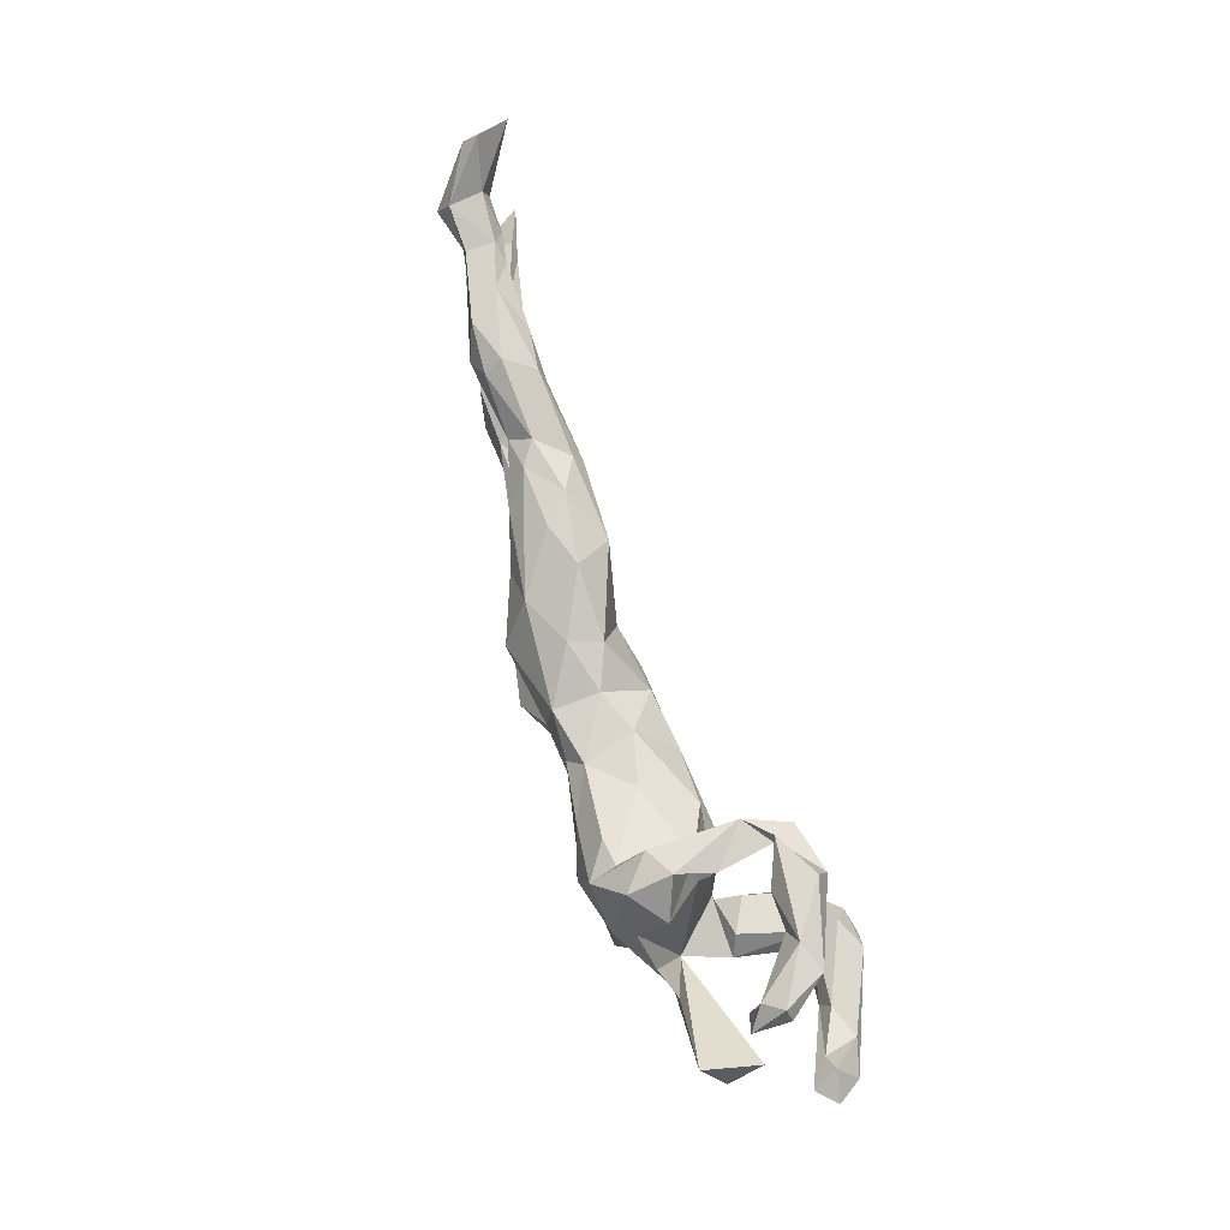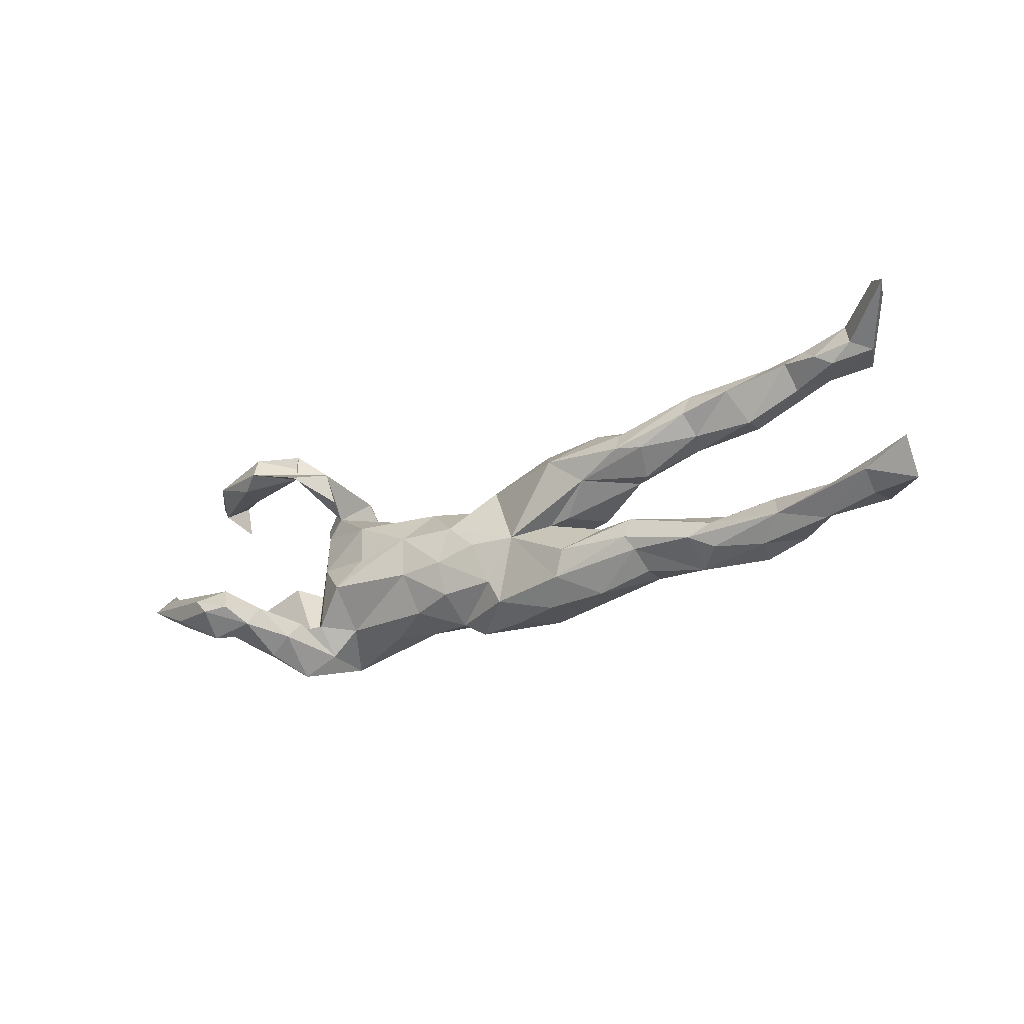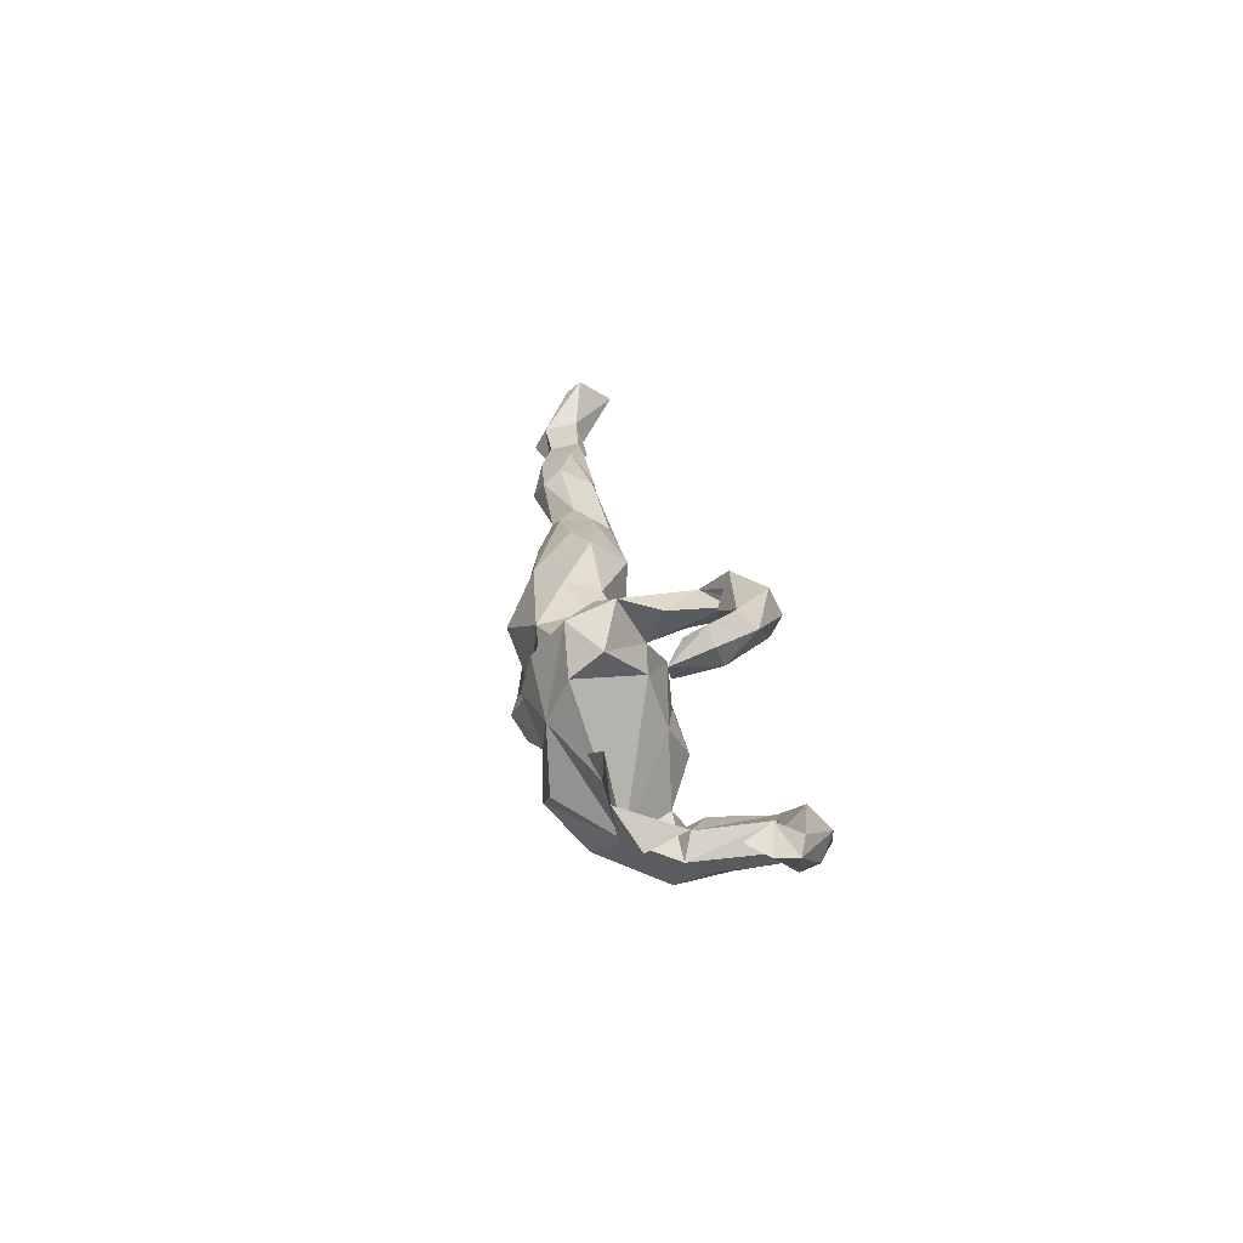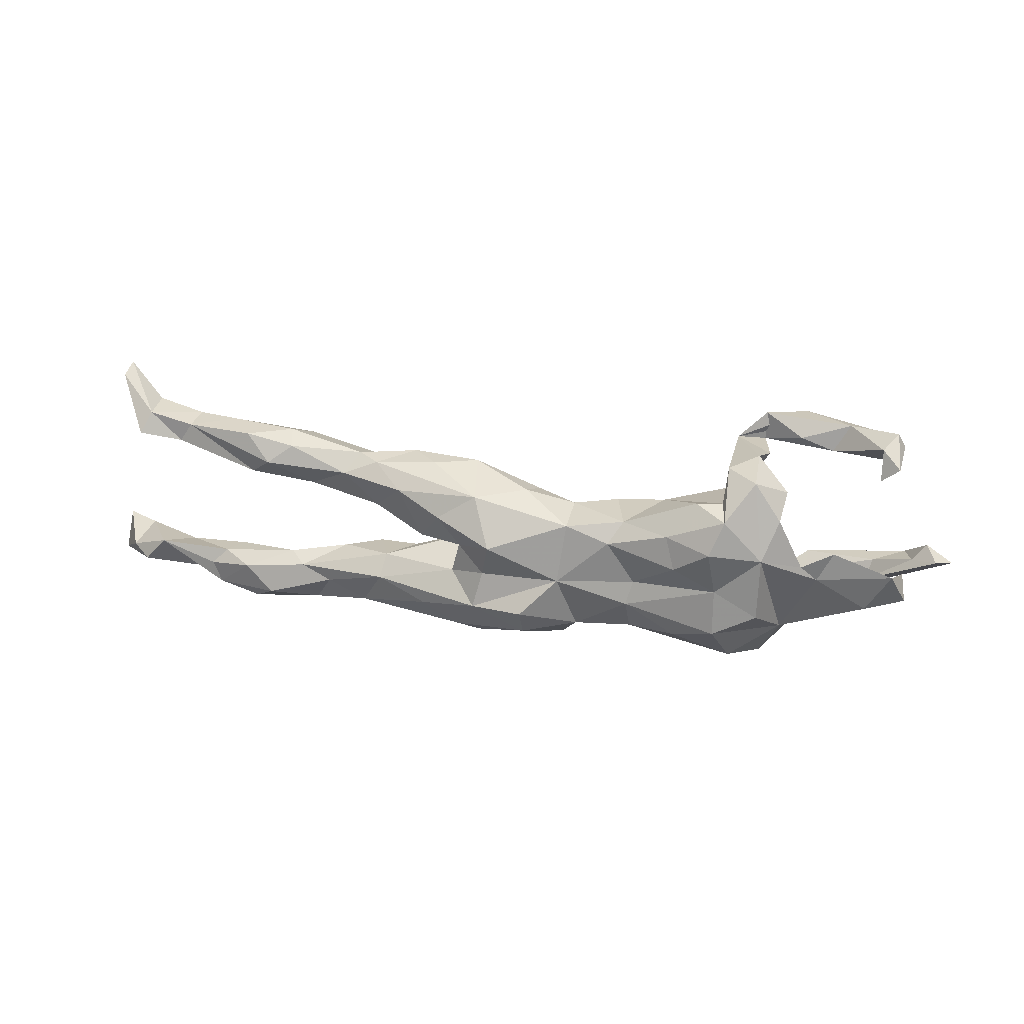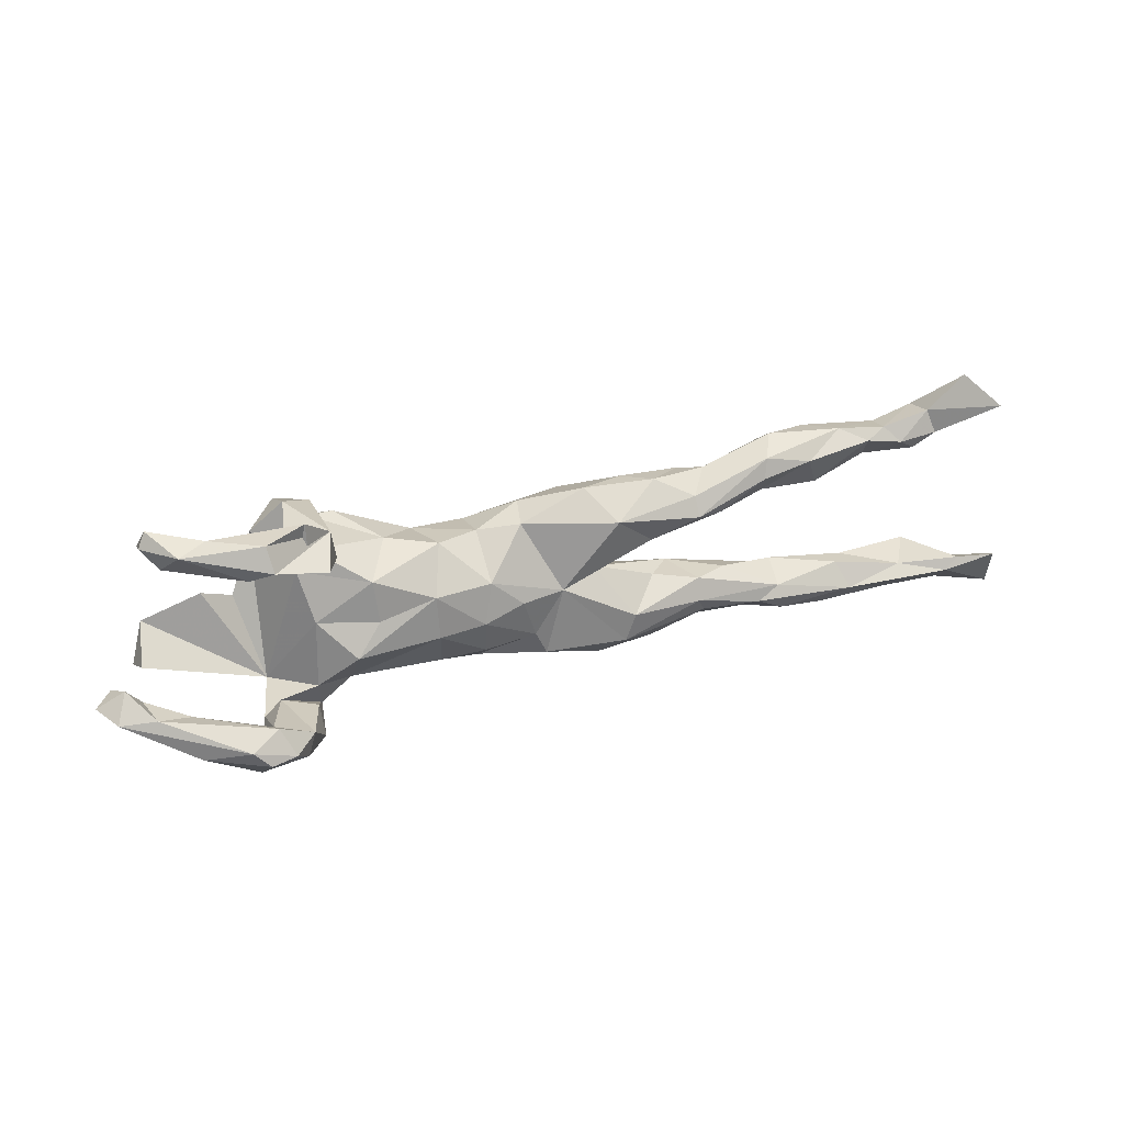
<metadata>
{"format":"obj","ext":"obj","renderer":"f3d","projection":"perspective","resolution":1024,"background":"white","views":[{"elev":68.9,"azim":-109.6,"up":"+Y"},{"elev":-24.3,"azim":32.2,"up":"+Y"},{"elev":16.5,"azim":-98.6,"up":"+Y"},{"elev":21.1,"azim":-168.6,"up":"+Y"},{"elev":29.1,"azim":-22.1,"up":"+Y"}]}
</metadata>
<code>
v 0.8697 -0.1315 0.1052
v 0.5691 -0.1576 -0.01187
v 0.4549 -0.1521 -0.006628
v 0.7925 -0.1136 0.01488
v 0.6971 -0.136 0.05049
v 0.6419 -0.1405 -0.000761
v 0.7874 -0.1244 0.0713
v 0.5821 -0.1494 0.03598
v 0.5002 -0.1386 0.04491
v 0.141 -0.1624 -0.06774
v -0.3458 -0.2019 0.03004
v 0.2705 -0.1605 0.01116
v 0.6223 -0.1156 0.06514
v 0.5341 -0.137 -0.03832
v 0.1782 -0.1518 -0.07339
v 0.08331 -0.1659 -0.02345
v -0.3822 -0.1207 -0.04038
v 0.3593 -0.1382 0.007983
v 0.1716 -0.1681 0.01614
v 0.7875 -0.09616 0.1037
v 0.3581 -0.1368 -0.03631
v 0.8647 -0.0681 0.1275
v 0.2054 -0.1316 0.05541
v 0.8291 -0.1011 0.04871
v -0.3913 -0.1672 0.07676
v 0.6559 -0.105 -0.001029
v 0.8095 -0.07518 0.1025
v 0.3527 -0.1098 0.04479
v -0.02992 -0.1481 -0.02068
v -0.3663 -0.1781 0.1033
v -0.3725 -0.1382 0.1753
v 0.05256 -0.1367 -0.1158
v -0.005692 -0.1614 -0.04913
v -0.2987 -0.1684 -0.07262
v 0.4545 -0.1143 0.05099
v 0.6062 -0.07633 0.03635
v 0.7541 -0.07246 0.006525
v -0.03602 -0.1254 -0.0874
v 0.7154 -0.08729 0.06526
v 0.423 -0.1058 -0.03651
v -0.2549 -0.1221 0.006031
v -0.4464 -0.1508 0.1725
v -0.4164 -0.1496 0.1572
v -0.3287 -0.1516 0.1114
v 0.2368 -0.1118 -0.08581
v -0.3047 -0.1622 0.00212
v 0.6309 -0.07994 0.005766
v -0.174 -0.1414 -0.02534
v 0.3379 -0.08668 0.05381
v 0.074 -0.1402 0.02792
v -0.4391 -0.115 0.2158
v 0.1402 -0.09547 -0.1212
v 0.5808 -0.0938 -0.02933
v -0.1264 -0.1305 -0.06789
v -0.4318 -0.1291 0.1355
v -0.3575 -0.1073 0.1613
v 0.4934 -0.09431 0.04331
v 0.2204 -0.08523 0.05933
v -0.3978 -0.1107 0.2082
v 0.3219 -0.08125 -0.06181
v 0.4991 -0.06689 -0.005223
v -0.4061 -0.1455 0.03346
v -0.3281 -0.1163 0.07615
v -0.1063 -0.1208 0.01509
v -0.3162 -0.1099 0.03221
v -0.03486 -0.1066 0.0358
v 0.3431 -0.05077 0.03906
v -0.2052 -0.1235 -0.1065
v 0.4739 -0.08244 -0.03073
v -0.3805 -0.113 0.04563
v 0.4023 -0.05426 0.01159
v 0.3155 -0.04668 -0.0351
v -0.4182 -0.06992 0.187
v -0.4185 -0.08972 0.1495
v -0.5225 -0.08908 0.1182
v -0.4652 -0.08873 0.2106
v 0.05405 -0.0958 -0.1396
v 0.1015 -0.02592 0.03279
v 0.05349 -0.09899 0.0316
v -0.2744 -0.1059 -0.1314
v -0.3504 0.03262 -0.135
v 0.2715 -0.04273 0.01128
v -0.1237 -0.07464 -0.1063
v -0.5327 -0.1026 0.1787
v -0.545 -0.1016 0.1465
v -0.04052 -0.04871 0.05247
v -0.534 -0.05501 0.1293
v 0.02771 -0.02809 0.04612
v -0.2572 -0.05554 0.06633
v 0.186 -0.04934 -0.0761
v -0.5883 -0.0402 0.1449
v -0.5999 -0.03468 0.09236
v 0.1243 -0.03556 -0.1138
v -0.6397 -0.02477 0.05832
v -0.006251 -0.03832 -0.1167
v -0.1173 -0.05634 0.05255
v 0.1665 -0.008798 0.004737
v -0.1212 0.01587 0.04905
v 0.1706 0.003187 -0.08719
v -0.5232 -0.06549 -0.06773
v -0.5831 -0.02835 0.0074
v 0.2415 0.00898 -0.06793
v 0.3337 0.04131 -0.02064
v -0.2144 -0.005899 0.0499
v 0.1102 0.01967 -0.1383
v -0.3462 -0.07035 -0.1303
v -0.1352 -0.03474 -0.1011
v 0.2031 -0.003963 0.00699
v -0.564 0.00053 -0.08403
v -0.5877 -0.05336 -0.0487
v -0.3123 0.001456 0.02793
v -0.2752 -0.02969 -0.1311
v -0.6685 -0.03393 0.08742
v 0.3596 0.03852 0.004469
v -0.441 -0.01608 -0.07642
v 0.253 0.0424 0.04336
v -0.6436 -0.04637 0.1274
v -0.4147 0.01079 -0.09169
v -0.02511 0.0174 0.04036
v 0.3736 0.07299 0.04965
v -0.6243 -0.007151 0.09734
v 0.4517 0.07278 -0.01646
v 0.4637 0.08246 0.0185
v 0.191 0.08951 0.05201
v 0.5632 0.08036 0.02059
v 0.2062 0.05425 -0.09729
v -0.2067 0.008594 -0.139
v -0.2656 0.04499 -0.1574
v -0.02087 0.06115 -0.1098
v 0.5574 0.09239 -0.03123
v 0.3303 0.0765 0.06107
v -0.2218 0.06267 0.04225
v -0.09191 0.03573 -0.1138
v -0.02259 0.07642 -0.03633
v 0.329 0.1081 0.04432
v 0.3885 0.1016 -0.03679
v 0.7022 0.13 -0.002084
v -0.4673 0.0327 -0.07812
v 0.5366 0.1347 0.04856
v 0.7297 0.1283 0.05409
v 0.7708 0.1456 -0.02104
v 0.6522 0.116 0.01942
v 0.2813 0.08953 -0.07151
v 0.7015 0.1457 0.06081
v 0.523 0.117 -0.05163
v -0.09444 0.07936 -0.01152
v 0.1406 0.09563 -0.09516
v 0.4543 0.1158 0.04713
v 0.3301 0.1246 -0.03225
v -0.1925 0.06363 -0.1326
v 0.6813 0.1612 -0.003461
v -0.1775 0.09352 -0.0368
v 0.04377 0.08811 -0.007326
v -0.3765 0.09597 -0.1094
v -0.3307 0.08215 -0.001985
v 0.05707 0.103 -0.05973
v 0.3652 0.1312 -0.005877
v 0.6455 0.153 0.04906
v 0.6767 0.1706 0.04203
v -0.1155 0.06999 -0.09362
v 0.1538 0.1321 -0.00821
v -0.2387 0.1183 -0.1103
v 0.7938 0.1441 0.03589
v 0.2684 0.1357 0.01194
v 0.2256 0.13 -0.02984
v -0.3056 0.1165 -0.000308
v 0.4808 0.1465 -0.0399
v 0.4622 0.1486 0.03695
v 0.5641 0.1617 -0.03234
v 0.7651 0.1535 0.06224
v -0.2887 0.101 -0.1468
v 0.4882 0.1682 -0.01126
v 0.6035 0.1705 0.01938
v -0.2816 0.1197 -0.1051
v 0.7545 0.1904 0.04891
v -0.2793 0.1261 0.05681
v 0.8204 0.2329 0.04232
v 0.8491 0.2127 0.1223
v -0.3133 0.1517 0.1414
v 0.7538 0.1802 -0.004564
v -0.5352 0.1423 -0.008114
v -0.286 0.1686 -0.06518
v -0.3347 0.1684 0.1035
v 0.8116 0.2515 0.06355
v -0.3341 0.1594 -0.1091
v -0.5459 0.1588 0.05296
v -0.3487 0.1708 0.01583
v -0.3845 0.1325 -0.06549
v -0.3982 0.1732 0.1551
v -0.4326 0.1562 0.1315
v -0.2905 0.1799 0.06931
v -0.334 0.1853 -0.04291
v -0.4526 0.1623 0.07459
v -0.3988 0.1827 0.07221
v -0.5654 0.1667 -0.01829
v -0.3362 0.2162 0.09946
v -0.4046 0.2114 0.1358
v -0.5361 0.1929 0.004562
v -0.4802 0.2074 0.08006
v -0.5255 0.1955 0.09727
v -0.5715 0.1899 0.03626
v -0.5595 0.2143 0.02974
f 152 132 146
f 98 146 132
f 160 152 146
f 166 132 152
f 135 124 131
f 116 131 124
f 168 135 131
f 164 124 135
f 124 153 78
f 119 78 153
f 116 124 78
f 161 153 124
f 155 111 132
f 104 132 111
f 166 155 132
f 17 111 155
f 168 131 148
f 120 148 131
f 139 168 148
f 157 135 168
f 164 135 157
f 172 157 168
f 161 124 164
f 165 161 164
f 156 153 161
f 174 166 152
f 188 155 166
f 183 166 176
f 191 176 166
f 182 191 166
f 179 176 191
f 192 166 187
f 183 187 166
f 188 166 192
f 191 192 187
f 195 186 201
f 200 201 186
f 202 195 201
f 181 186 195
f 198 186 181
f 198 181 195
f 183 191 187
f 182 192 191
f 200 202 201
f 198 195 202
f 199 198 202
f 69 14 40
f 3 40 14
f 60 69 40
f 53 14 69
f 2 3 14
f 21 40 3
f 53 6 14
f 2 14 6
f 26 6 53
f 5 37 4
f 24 4 37
f 8 2 6
f 81 171 128
f 150 128 171
f 112 81 128
f 185 171 81
f 162 150 171
f 127 128 150
f 112 128 127
f 133 127 150
f 107 127 133
f 160 133 150
f 129 147 105
f 126 105 147
f 106 81 112
f 107 112 127
f 133 95 107
f 83 107 95
f 129 95 133
f 160 129 133
f 105 95 129
f 93 95 105
f 126 99 105
f 93 105 99
f 102 99 126
f 90 93 99
f 52 95 93
f 80 17 106
f 81 106 17
f 112 80 106
f 34 17 80
f 83 80 112
f 68 80 83
f 107 83 112
f 34 80 68
f 54 68 83
f 90 52 93
f 77 95 52
f 32 77 52
f 38 95 77
f 54 34 68
f 32 38 77
f 83 95 38
f 15 32 52
f 10 32 15
f 45 15 52
f 52 60 45
f 21 45 60
f 90 60 52
f 12 10 15
f 33 32 10
f 21 15 45
f 47 37 26
f 6 26 37
f 53 47 26
f 39 37 47
f 5 6 37
f 27 24 37
f 1 4 24
f 16 10 19
f 12 19 10
f 50 16 19
f 33 10 16
f 23 19 12
f 8 3 2
f 9 3 8
f 5 8 6
f 7 5 4
f 81 154 185
f 188 185 154
f 182 174 171
f 162 171 174
f 185 182 171
f 166 174 182
f 152 162 174
f 162 160 150
f 152 160 162
f 134 129 160
f 146 134 160
f 156 129 134
f 147 129 156
f 153 156 134
f 161 147 156
f 143 126 147
f 102 126 143
f 149 143 147
f 81 118 154
f 17 154 118
f 115 118 81
f 103 102 143
f 136 103 143
f 110 109 100
f 115 100 109
f 138 118 115
f 17 115 81
f 21 12 15
f 18 12 21
f 172 168 173
f 139 173 168
f 169 172 173
f 173 159 151
f 180 151 159
f 169 173 151
f 158 159 173
f 144 159 158
f 139 158 173
f 180 159 175
f 144 175 159
f 184 180 175
f 137 151 180
f 177 163 141
f 137 141 163
f 180 177 141
f 178 163 177
f 101 17 109
f 138 109 17
f 87 74 75
f 55 75 74
f 92 87 75
f 73 74 87
f 121 91 92
f 87 92 91
f 94 121 92
f 117 91 121
f 179 183 176
f 189 183 179
f 183 190 193
f 186 193 190
f 194 183 193
f 189 190 183
f 200 186 190
f 189 200 190
f 197 196 199
f 194 199 196
f 200 197 199
f 191 196 197
f 84 85 42
f 75 42 85
f 51 84 42
f 117 85 84
f 56 74 73
f 91 73 87
f 76 117 84
f 113 85 117
f 94 85 113
f 121 113 117
f 76 91 117
f 191 189 179
f 197 189 191
f 197 200 189
f 183 196 191
f 202 200 199
f 51 42 31
f 43 31 42
f 59 51 31
f 56 59 31
f 76 51 59
f 73 76 59
f 84 51 76
f 56 73 59
f 91 76 73
f 164 157 149
f 136 149 157
f 165 164 149
f 144 142 140
f 137 140 142
f 170 144 140
f 158 142 144
f 110 101 109
f 119 153 134
f 139 123 125
f 122 125 123
f 158 139 125
f 148 123 139
f 158 125 142
f 130 142 125
f 130 137 142
f 163 140 137
f 170 140 163
f 178 170 163
f 100 101 110
f 65 111 17
f 123 120 114
f 116 114 120
f 122 123 114
f 148 120 123
f 172 167 157
f 136 157 167
f 169 167 172
f 145 169 151
f 137 180 141
f 184 177 180
f 155 154 17
f 188 154 155
f 118 138 17
f 103 122 114
f 130 125 122
f 28 12 18
f 3 28 18
f 23 12 28
f 28 3 35
f 9 35 3
f 49 28 35
f 57 35 13
f 9 13 35
f 36 57 13
f 49 35 57
f 8 13 9
f 39 36 13
f 61 57 36
f 47 36 39
f 61 36 47
f 20 39 13
f 27 37 39
f 33 16 50
f 23 50 19
f 5 13 8
f 20 13 5
f 20 5 7
f 1 7 4
f 22 1 24
f 20 7 1
f 192 182 185
f 188 192 185
f 145 167 169
f 136 167 145
f 165 147 161
f 149 147 165
f 75 94 92
f 113 121 94
f 75 85 94
f 42 75 55
f 62 55 74
f 74 56 70
f 63 70 56
f 62 74 70
f 43 55 25
f 62 25 55
f 30 43 25
f 42 55 43
f 46 70 63
f 44 63 56
f 49 23 28
f 78 50 23
f 67 49 57
f 71 67 57
f 58 49 67
f 66 29 79
f 50 79 29
f 86 66 79
f 64 29 66
f 25 11 30
f 44 30 11
f 17 11 25
f 27 22 24
f 20 22 27
f 27 39 20
f 58 23 49
f 58 78 23
f 79 50 78
f 46 44 11
f 34 46 11
f 63 44 46
f 34 11 17
f 62 17 25
f 65 17 62
f 82 58 67
f 97 78 58
f 88 79 78
f 64 66 96
f 86 96 66
f 41 64 96
f 48 64 41
f 89 41 96
f 65 70 46
f 65 62 70
f 86 79 88
f 119 86 88
f 98 96 86
f 89 65 41
f 46 41 65
f 98 89 96
f 119 88 78
f 98 86 119
f 146 98 119
f 31 44 56
f 31 30 44
f 43 30 31
f 193 198 199
f 198 193 186
f 184 178 177
f 175 178 184
f 170 178 175
f 144 170 175
f 119 134 146
f 136 143 149
f 122 136 145
f 130 145 151
f 122 145 130
f 137 130 151
f 115 109 138
f 122 103 136
f 116 103 114
f 22 20 1
f 104 89 98
f 89 104 111
f 98 132 104
f 111 65 89
f 100 17 101
f 116 108 103
f 102 103 108
f 97 108 116
f 115 17 100
f 116 78 97
f 99 108 97
f 97 58 82
f 72 97 82
f 72 82 67
f 34 41 46
f 34 48 41
f 54 64 48
f 61 71 57
f 72 67 71
f 69 71 61
f 54 29 64
f 29 33 50
f 69 72 71
f 199 194 193
f 183 194 196
f 18 21 3
f 60 40 21
f 61 53 69
f 47 53 61
f 72 69 60
f 38 33 29
f 38 29 54
f 34 54 48
f 90 72 60
f 90 97 72
f 99 102 108
f 120 131 116
f 33 38 32
f 54 83 38
f 90 99 97

</code>
